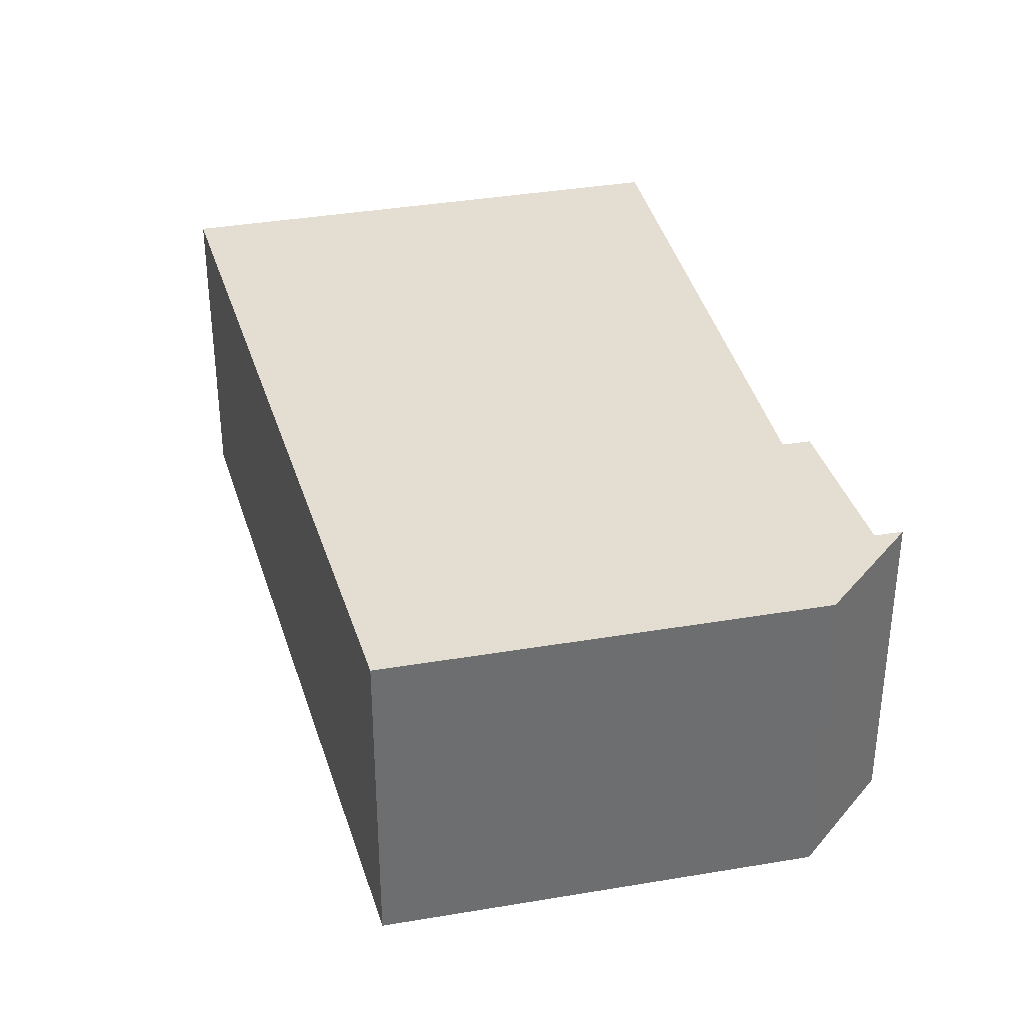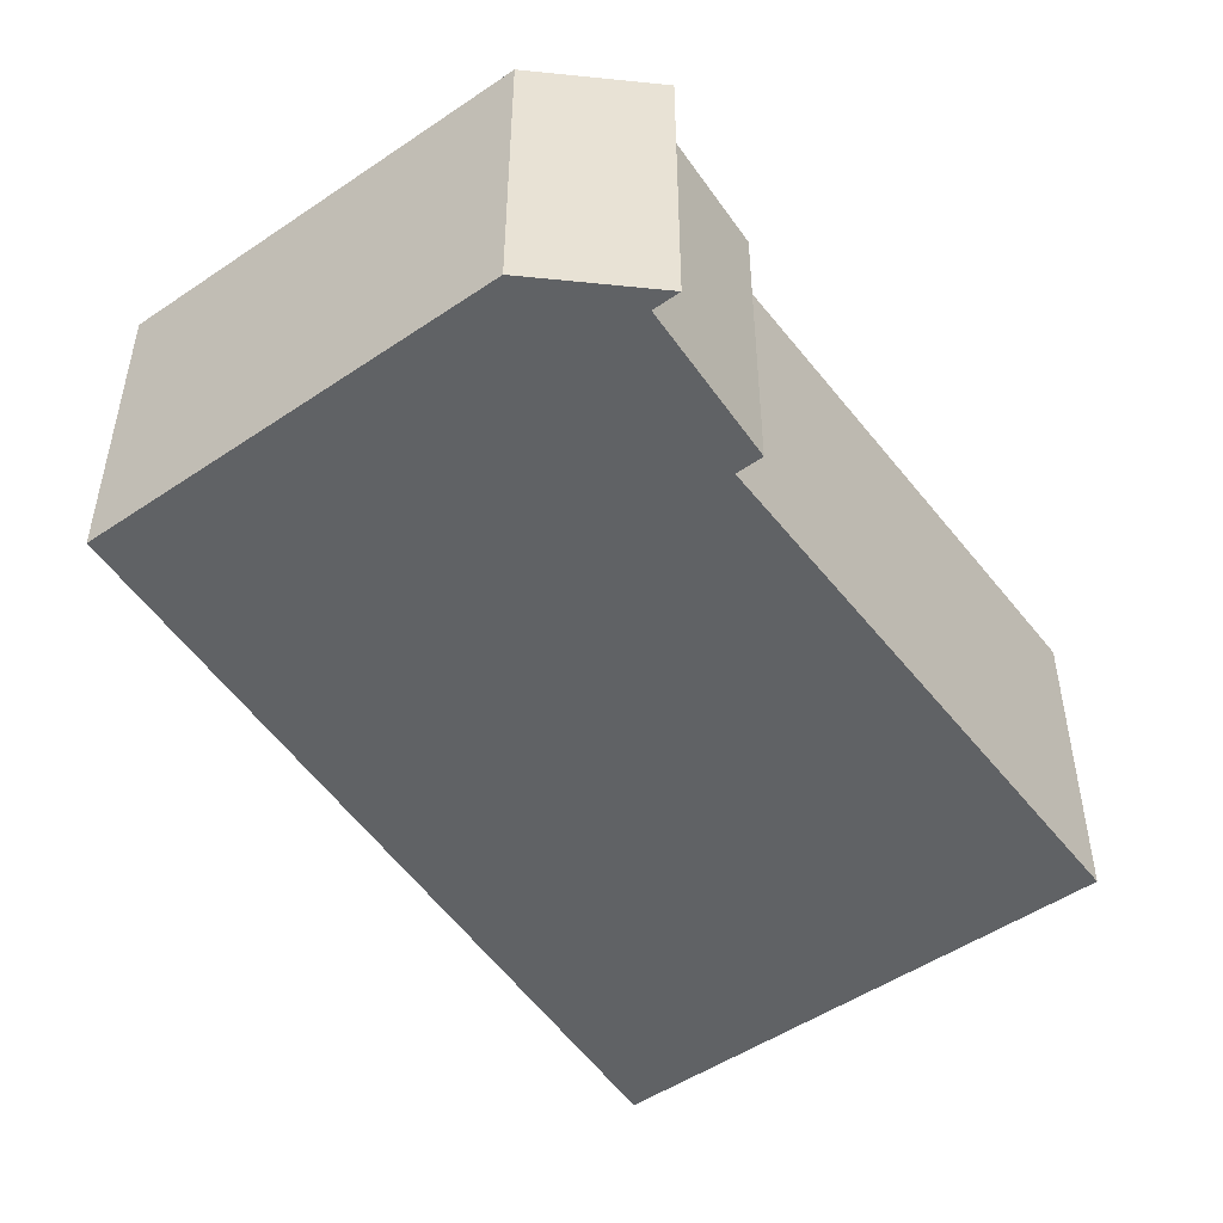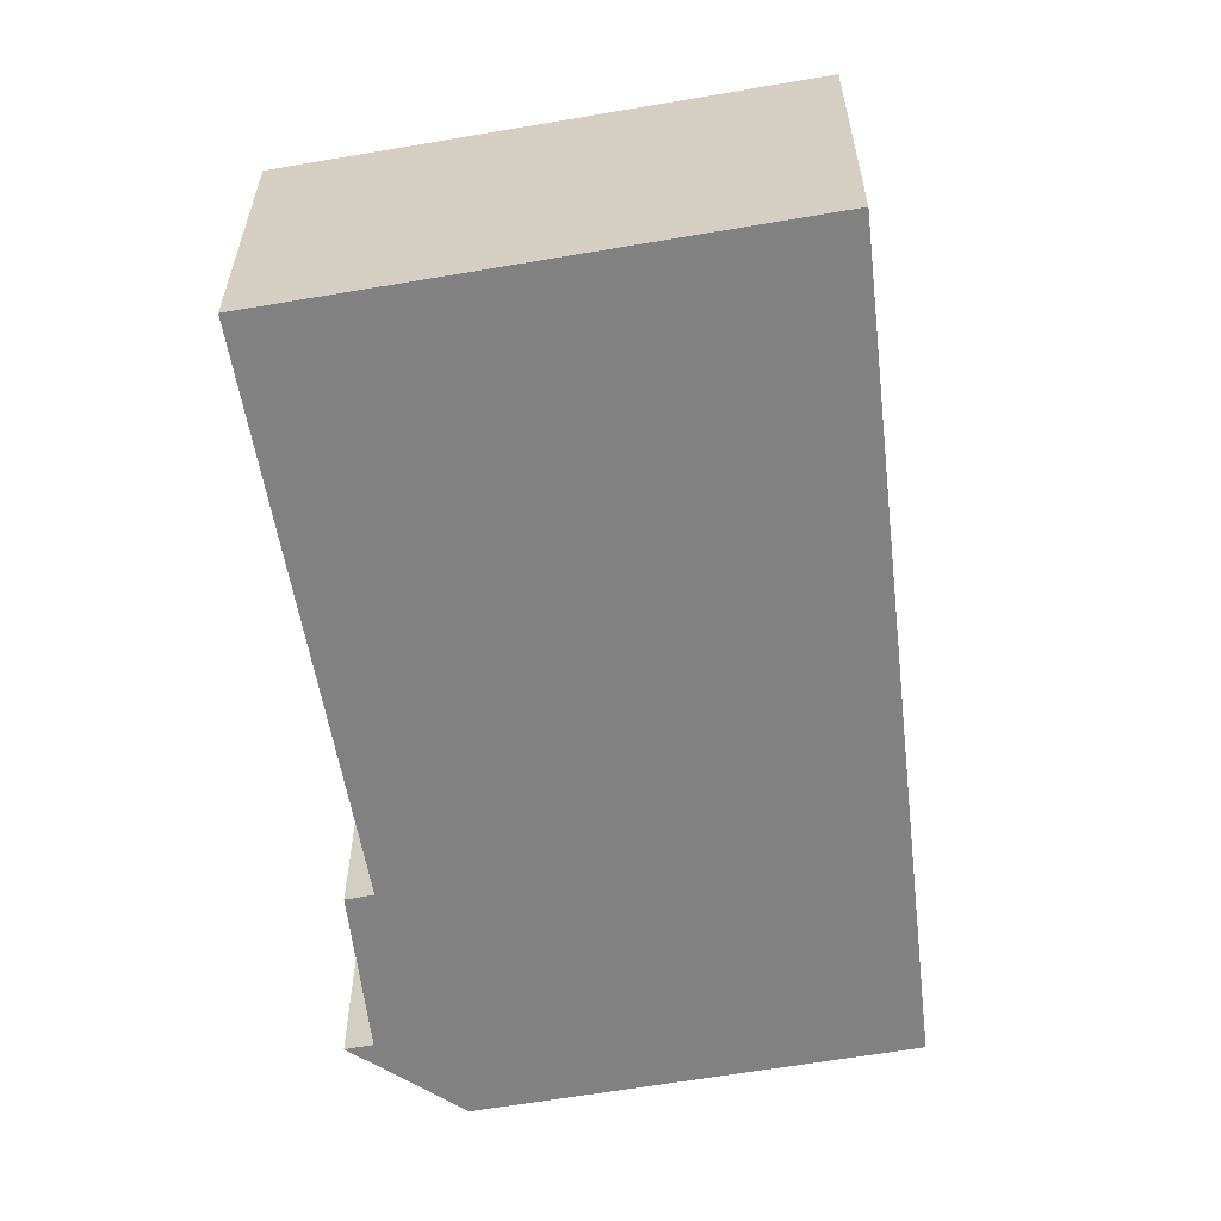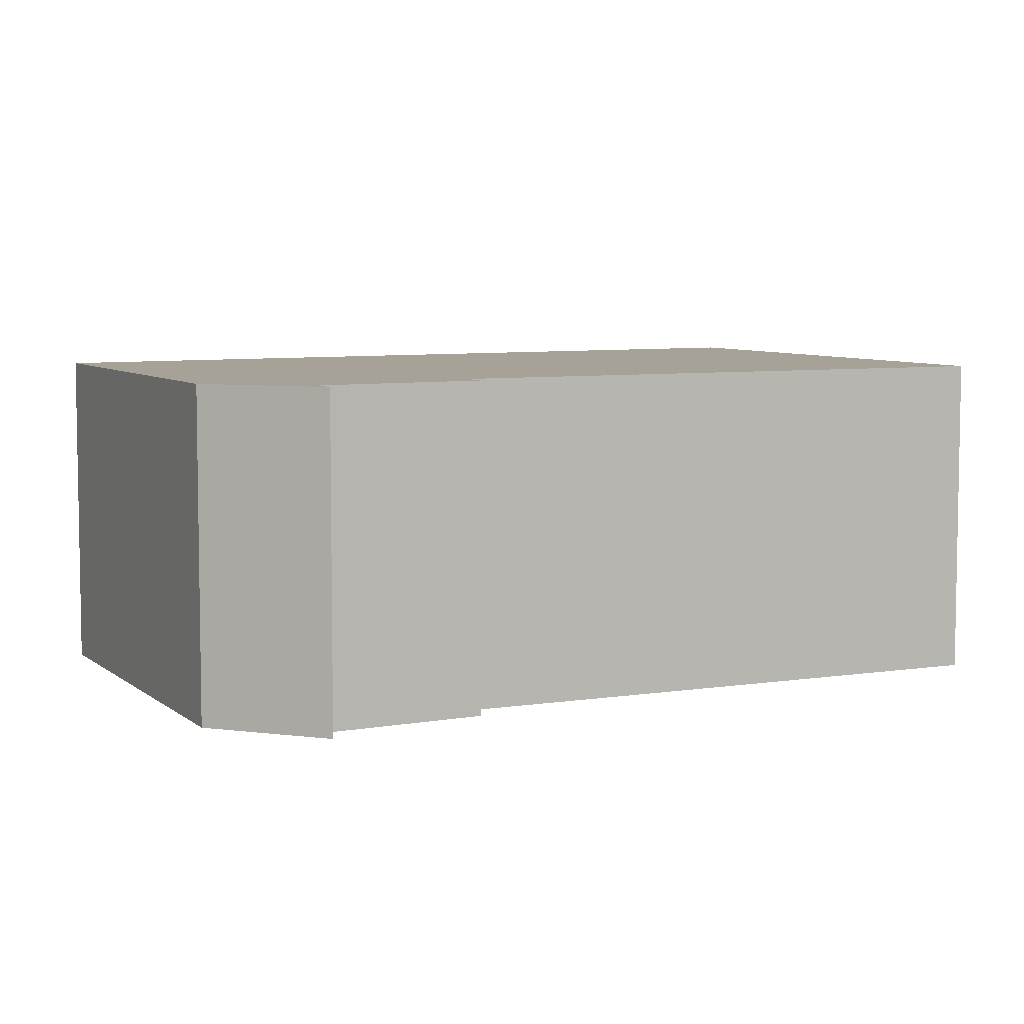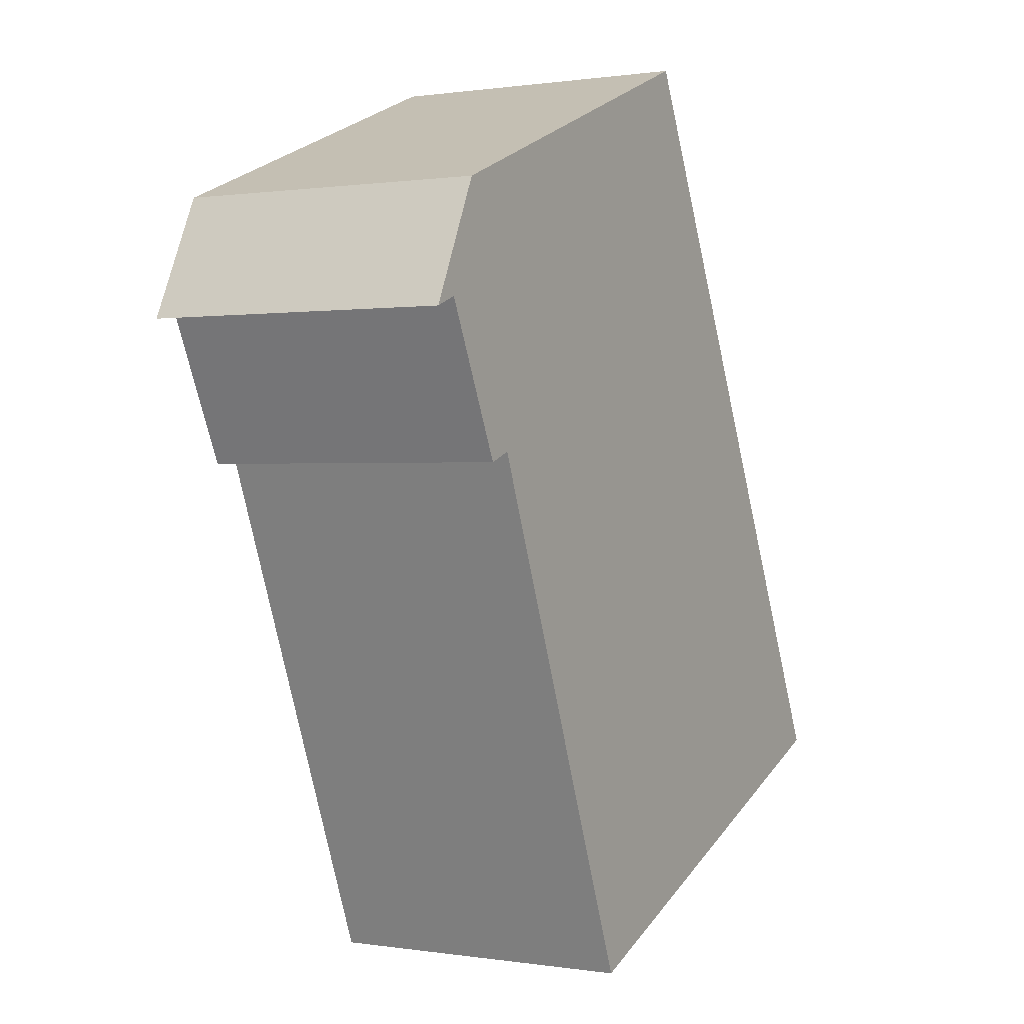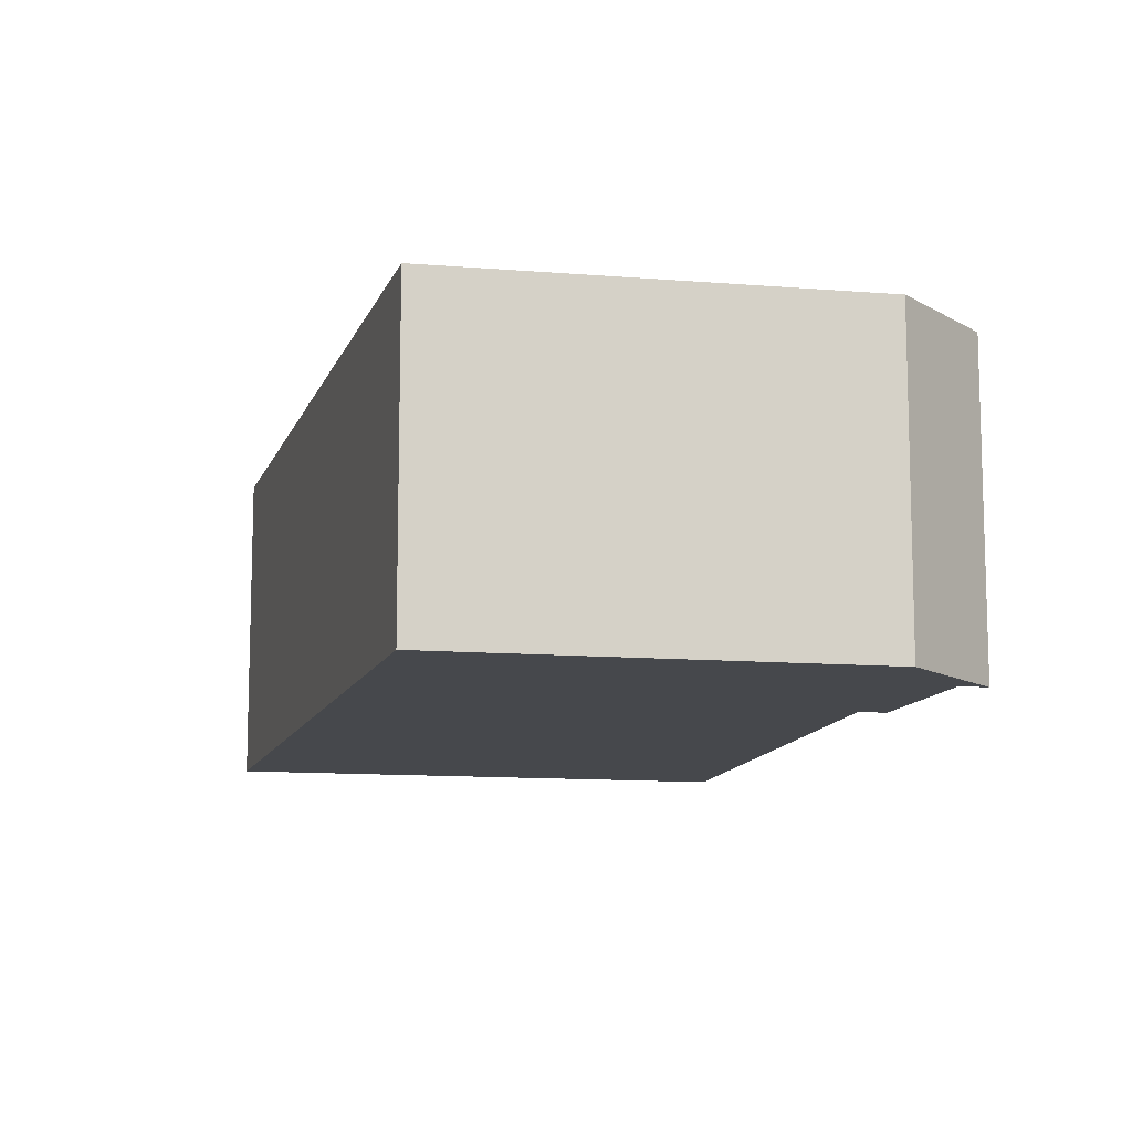
<metadata>
{"format":"obj","ext":"obj","renderer":"f3d","projection":"perspective","resolution":1024,"background":"white","views":[{"elev":36.1,"azim":9.1,"up":"+Y"},{"elev":-50.5,"azim":58.3,"up":"+Y"},{"elev":-60.5,"azim":-148.2,"up":"+Y"},{"elev":6.5,"azim":86.3,"up":"+Y"},{"elev":0.6,"azim":120.1,"up":"+Z"},{"elev":-11.5,"azim":10.3,"up":"+Y"}]}
</metadata>
<code>
v  0 2.474 1.515e-16
v  5.354 2.474 2.609
v  3.721 2.474 -1.494
v  2.756 2.474 5.782
v  6.095 2.474 3.687
v  5.851 2.474 4.556
v  6.3 2.474 3.607
v  5.558 2.474 2.531
v  6.3 -2.209e-16 3.607
v  6.095 -2.258e-16 3.687
v  5.558 -1.55e-16 2.531
v  5.354 -1.598e-16 2.609
v  3.721 9.148e-17 -1.494
v  0 0 0
v  2.756 -3.54e-16 5.782
v  5.851 -2.79e-16 4.556
g defaultobject
f 1 2 3
f 2 1 4
f 2 4 5
f 5 4 6
f 6 7 5
f 5 8 2
f 9 5 7
f 5 9 10
f 10 8 5
f 8 10 11
f 11 2 8
f 2 11 12
f 13 1 3
f 1 13 14
f 12 3 2
f 3 12 13
f 14 4 1
f 4 14 15
f 15 6 4
f 6 15 16
f 16 7 6
f 7 16 9
f 13 15 14
f 15 13 12
f 15 12 11
f 15 11 10
f 15 10 16
f 16 10 9

</code>
